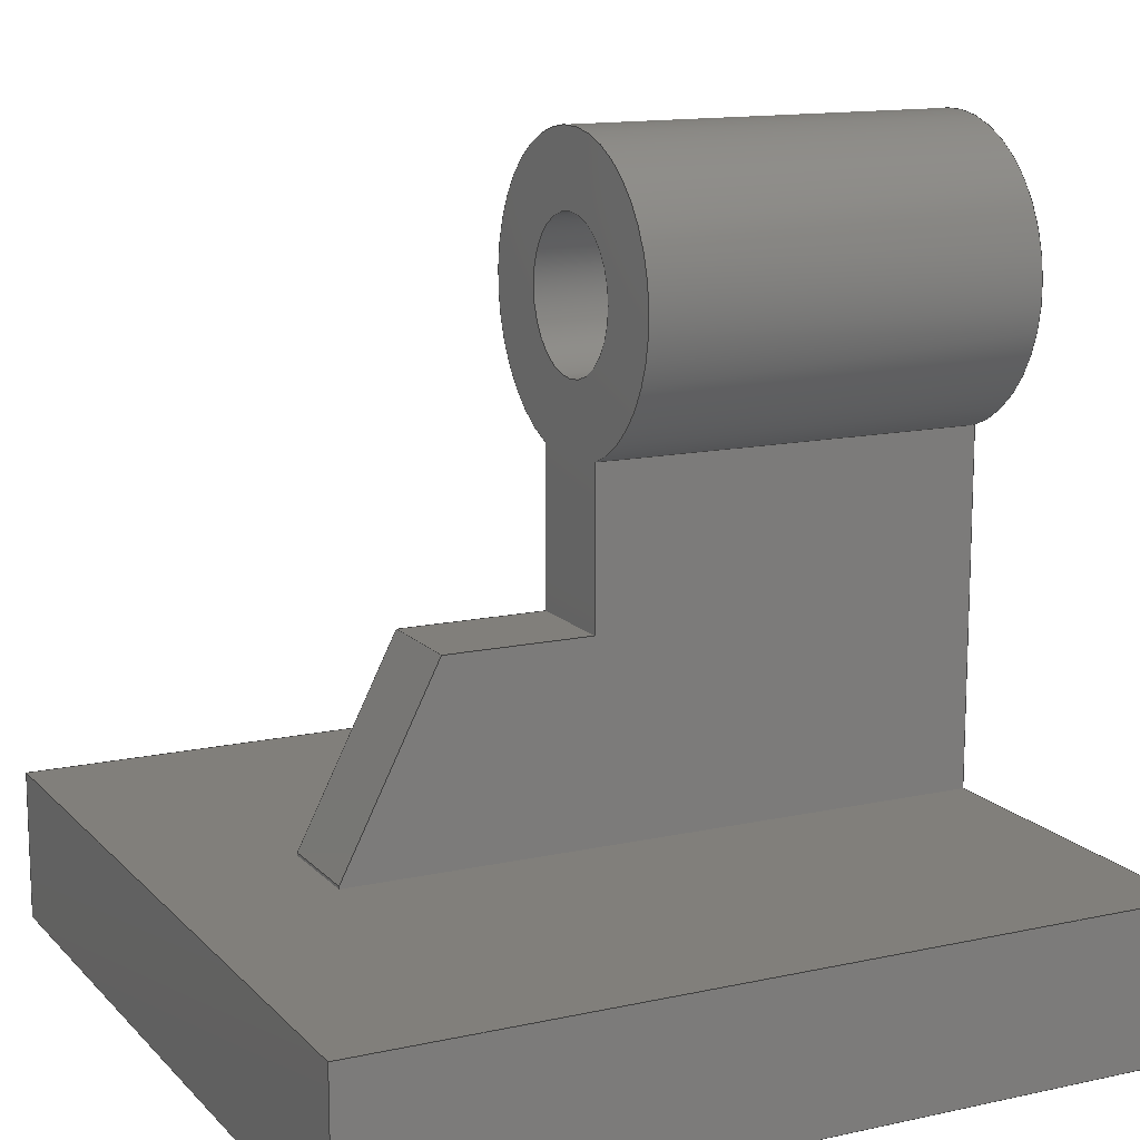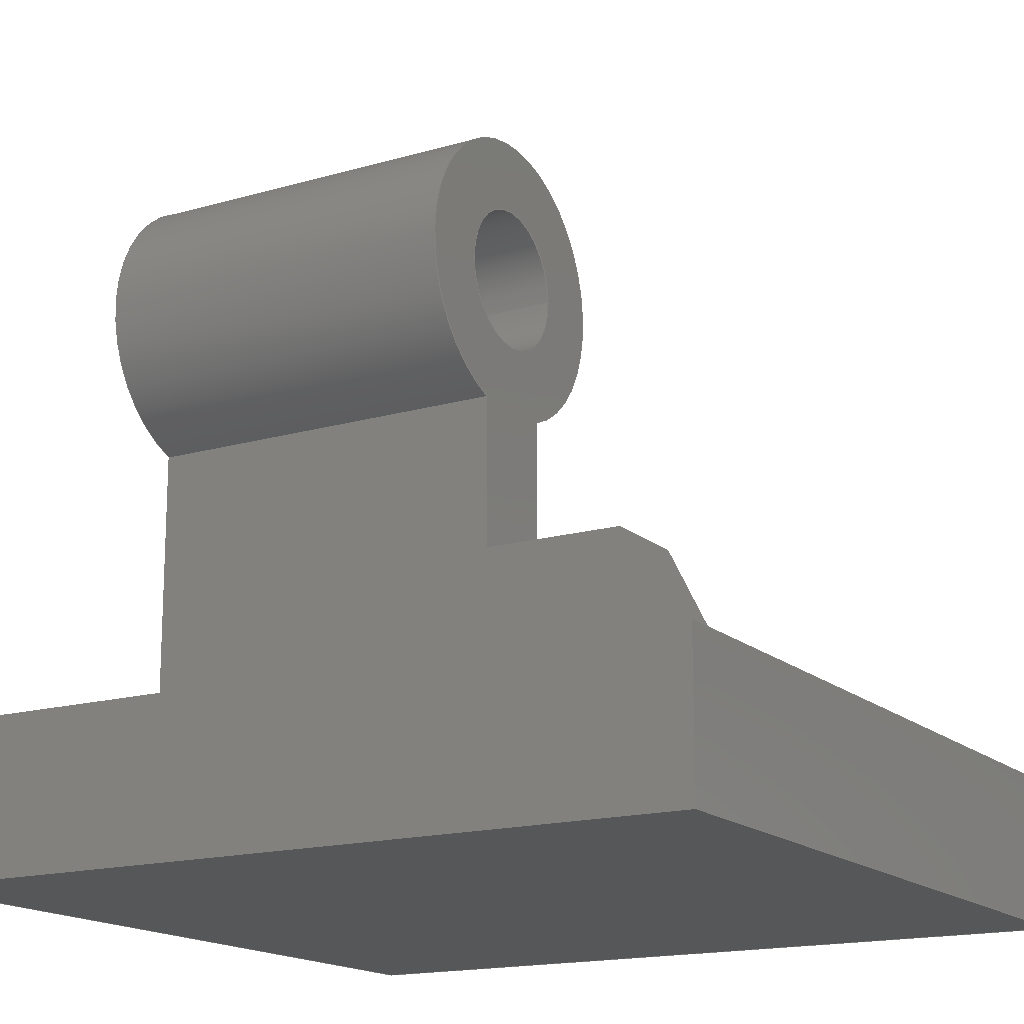
<metadata>
{"format":"step","ext":"step","renderer":"f3d","projection":"perspective","resolution":1024,"background":"white","views":[{"elev":13.6,"azim":153.7,"up":"+Y"},{"elev":-16.5,"azim":30.6,"up":"+Y"}]}
</metadata>
<code>
ISO-10303-21;
DATA;
#1=MECHANICAL_DESIGN_GEOMETRIC_PRESENTATION_REPRESENTATION('',(#4),#446);
#2=SHAPE_REPRESENTATION_RELATIONSHIP('SRR','None',#453,#3);
#3=ADVANCED_BREP_SHAPE_REPRESENTATION('',(#5),#445);
#4=STYLED_ITEM('',(#462),#5);
#5=MANIFOLD_SOLID_BREP('Body1',#266);
#6=FACE_BOUND('',#37,.T.);
#7=FACE_BOUND('',#49,.T.);
#8=PLANE('',#286);
#9=PLANE('',#287);
#10=PLANE('',#288);
#11=PLANE('',#289);
#12=PLANE('',#290);
#13=PLANE('',#291);
#14=PLANE('',#292);
#15=PLANE('',#293);
#16=PLANE('',#294);
#17=PLANE('',#295);
#18=PLANE('',#296);
#19=PLANE('',#297);
#20=FACE_OUTER_BOUND('',#34,.T.);
#21=FACE_OUTER_BOUND('',#35,.T.);
#22=FACE_OUTER_BOUND('',#36,.T.);
#23=FACE_OUTER_BOUND('',#38,.T.);
#24=FACE_OUTER_BOUND('',#39,.T.);
#25=FACE_OUTER_BOUND('',#40,.T.);
#26=FACE_OUTER_BOUND('',#41,.T.);
#27=FACE_OUTER_BOUND('',#42,.T.);
#28=FACE_OUTER_BOUND('',#43,.T.);
#29=FACE_OUTER_BOUND('',#44,.T.);
#30=FACE_OUTER_BOUND('',#45,.T.);
#31=FACE_OUTER_BOUND('',#46,.T.);
#32=FACE_OUTER_BOUND('',#47,.T.);
#33=FACE_OUTER_BOUND('',#48,.T.);
#34=EDGE_LOOP('',(#178,#179,#180,#181));
#35=EDGE_LOOP('',(#182,#183,#184,#185));
#36=EDGE_LOOP('',(#186,#187,#188,#189));
#37=EDGE_LOOP('',(#190));
#38=EDGE_LOOP('',(#191,#192,#193,#194));
#39=EDGE_LOOP('',(#195,#196,#197,#198));
#40=EDGE_LOOP('',(#199,#200,#201,#202,#203,#204,#205));
#41=EDGE_LOOP('',(#206,#207,#208,#209));
#42=EDGE_LOOP('',(#210,#211,#212,#213,#214,#215,#216));
#43=EDGE_LOOP('',(#217,#218,#219,#220));
#44=EDGE_LOOP('',(#221,#222,#223,#224,#225,#226,#227,#228));
#45=EDGE_LOOP('',(#229,#230,#231,#232));
#46=EDGE_LOOP('',(#233,#234,#235,#236));
#47=EDGE_LOOP('',(#237,#238,#239,#240));
#48=EDGE_LOOP('',(#241,#242,#243,#244,#245,#246,#247,#248));
#49=EDGE_LOOP('',(#249));
#50=LINE('',#373,#82);
#51=LINE('',#380,#83);
#52=LINE('',#383,#84);
#53=LINE('',#386,#85);
#54=LINE('',#388,#86);
#55=LINE('',#389,#87);
#56=LINE('',#392,#88);
#57=LINE('',#394,#89);
#58=LINE('',#395,#90);
#59=LINE('',#398,#91);
#60=LINE('',#400,#92);
#61=LINE('',#401,#93);
#62=LINE('',#404,#94);
#63=LINE('',#406,#95);
#64=LINE('',#407,#96);
#65=LINE('',#410,#97);
#66=LINE('',#411,#98);
#67=LINE('',#414,#99);
#68=LINE('',#415,#100);
#69=LINE('',#419,#101);
#70=LINE('',#421,#102);
#71=LINE('',#423,#103);
#72=LINE('',#424,#104);
#73=LINE('',#426,#105);
#74=LINE('',#428,#106);
#75=LINE('',#430,#107);
#76=LINE('',#431,#108);
#77=LINE('',#434,#109);
#78=LINE('',#436,#110);
#79=LINE('',#437,#111);
#80=LINE('',#439,#112);
#81=LINE('',#440,#113);
#82=VECTOR('',#304,0.75);
#83=VECTOR('',#311,1);
#84=VECTOR('',#314,1);
#85=VECTOR('',#317,1);
#86=VECTOR('',#318,1);
#87=VECTOR('',#319,1);
#88=VECTOR('',#322,1);
#89=VECTOR('',#323,1);
#90=VECTOR('',#324,1);
#91=VECTOR('',#327,1);
#92=VECTOR('',#328,1);
#93=VECTOR('',#329,1);
#94=VECTOR('',#332,1);
#95=VECTOR('',#333,1);
#96=VECTOR('',#334,1);
#97=VECTOR('',#337,1);
#98=VECTOR('',#338,1);
#99=VECTOR('',#341,1);
#100=VECTOR('',#342,1);
#101=VECTOR('',#345,1);
#102=VECTOR('',#346,1);
#103=VECTOR('',#347,1);
#104=VECTOR('',#348,1);
#105=VECTOR('',#351,1);
#106=VECTOR('',#352,1);
#107=VECTOR('',#353,1);
#108=VECTOR('',#354,1);
#109=VECTOR('',#357,1);
#110=VECTOR('',#358,1);
#111=VECTOR('',#359,1);
#112=VECTOR('',#362,1);
#113=VECTOR('',#363,1);
#114=CIRCLE('',#281,0.75);
#115=CIRCLE('',#282,0.75);
#116=CIRCLE('',#284,1.5);
#117=CIRCLE('',#285,1.5);
#118=VERTEX_POINT('',#370);
#119=VERTEX_POINT('',#372);
#120=VERTEX_POINT('',#376);
#121=VERTEX_POINT('',#377);
#122=VERTEX_POINT('',#379);
#123=VERTEX_POINT('',#381);
#124=VERTEX_POINT('',#385);
#125=VERTEX_POINT('',#387);
#126=VERTEX_POINT('',#391);
#127=VERTEX_POINT('',#393);
#128=VERTEX_POINT('',#397);
#129=VERTEX_POINT('',#399);
#130=VERTEX_POINT('',#403);
#131=VERTEX_POINT('',#405);
#132=VERTEX_POINT('',#409);
#133=VERTEX_POINT('',#413);
#134=VERTEX_POINT('',#417);
#135=VERTEX_POINT('',#418);
#136=VERTEX_POINT('',#420);
#137=VERTEX_POINT('',#422);
#138=VERTEX_POINT('',#427);
#139=VERTEX_POINT('',#429);
#140=VERTEX_POINT('',#433);
#141=VERTEX_POINT('',#435);
#142=EDGE_CURVE('',#118,#118,#114,.T.);
#143=EDGE_CURVE('',#118,#119,#50,.T.);
#144=EDGE_CURVE('',#119,#119,#115,.T.);
#145=EDGE_CURVE('',#120,#121,#116,.T.);
#146=EDGE_CURVE('',#120,#122,#51,.T.);
#147=EDGE_CURVE('',#123,#122,#117,.T.);
#148=EDGE_CURVE('',#121,#123,#52,.T.);
#149=EDGE_CURVE('',#124,#122,#53,.T.);
#150=EDGE_CURVE('',#124,#125,#54,.T.);
#151=EDGE_CURVE('',#123,#125,#55,.T.);
#152=EDGE_CURVE('',#126,#124,#56,.T.);
#153=EDGE_CURVE('',#126,#127,#57,.T.);
#154=EDGE_CURVE('',#125,#127,#58,.T.);
#155=EDGE_CURVE('',#128,#126,#59,.T.);
#156=EDGE_CURVE('',#129,#128,#60,.T.);
#157=EDGE_CURVE('',#127,#129,#61,.T.);
#158=EDGE_CURVE('',#130,#129,#62,.T.);
#159=EDGE_CURVE('',#131,#130,#63,.T.);
#160=EDGE_CURVE('',#131,#121,#64,.T.);
#161=EDGE_CURVE('',#132,#128,#65,.T.);
#162=EDGE_CURVE('',#130,#132,#66,.T.);
#163=EDGE_CURVE('',#133,#120,#67,.T.);
#164=EDGE_CURVE('',#132,#133,#68,.T.);
#165=EDGE_CURVE('',#134,#135,#69,.T.);
#166=EDGE_CURVE('',#134,#136,#70,.T.);
#167=EDGE_CURVE('',#137,#136,#71,.T.);
#168=EDGE_CURVE('',#135,#137,#72,.T.);
#169=EDGE_CURVE('',#135,#133,#73,.T.);
#170=EDGE_CURVE('',#138,#137,#74,.T.);
#171=EDGE_CURVE('',#139,#138,#75,.T.);
#172=EDGE_CURVE('',#131,#139,#76,.T.);
#173=EDGE_CURVE('',#139,#140,#77,.T.);
#174=EDGE_CURVE('',#141,#138,#78,.T.);
#175=EDGE_CURVE('',#140,#141,#79,.T.);
#176=EDGE_CURVE('',#140,#134,#80,.T.);
#177=EDGE_CURVE('',#136,#141,#81,.T.);
#178=ORIENTED_EDGE('',*,*,#142,.F.);
#179=ORIENTED_EDGE('',*,*,#143,.T.);
#180=ORIENTED_EDGE('',*,*,#144,.F.);
#181=ORIENTED_EDGE('',*,*,#143,.F.);
#182=ORIENTED_EDGE('',*,*,#145,.F.);
#183=ORIENTED_EDGE('',*,*,#146,.T.);
#184=ORIENTED_EDGE('',*,*,#147,.F.);
#185=ORIENTED_EDGE('',*,*,#148,.F.);
#186=ORIENTED_EDGE('',*,*,#149,.F.);
#187=ORIENTED_EDGE('',*,*,#150,.T.);
#188=ORIENTED_EDGE('',*,*,#151,.F.);
#189=ORIENTED_EDGE('',*,*,#147,.T.);
#190=ORIENTED_EDGE('',*,*,#142,.T.);
#191=ORIENTED_EDGE('',*,*,#152,.F.);
#192=ORIENTED_EDGE('',*,*,#153,.T.);
#193=ORIENTED_EDGE('',*,*,#154,.F.);
#194=ORIENTED_EDGE('',*,*,#150,.F.);
#195=ORIENTED_EDGE('',*,*,#155,.F.);
#196=ORIENTED_EDGE('',*,*,#156,.F.);
#197=ORIENTED_EDGE('',*,*,#157,.F.);
#198=ORIENTED_EDGE('',*,*,#153,.F.);
#199=ORIENTED_EDGE('',*,*,#151,.T.);
#200=ORIENTED_EDGE('',*,*,#154,.T.);
#201=ORIENTED_EDGE('',*,*,#157,.T.);
#202=ORIENTED_EDGE('',*,*,#158,.F.);
#203=ORIENTED_EDGE('',*,*,#159,.F.);
#204=ORIENTED_EDGE('',*,*,#160,.T.);
#205=ORIENTED_EDGE('',*,*,#148,.T.);
#206=ORIENTED_EDGE('',*,*,#156,.T.);
#207=ORIENTED_EDGE('',*,*,#161,.F.);
#208=ORIENTED_EDGE('',*,*,#162,.F.);
#209=ORIENTED_EDGE('',*,*,#158,.T.);
#210=ORIENTED_EDGE('',*,*,#149,.T.);
#211=ORIENTED_EDGE('',*,*,#146,.F.);
#212=ORIENTED_EDGE('',*,*,#163,.F.);
#213=ORIENTED_EDGE('',*,*,#164,.F.);
#214=ORIENTED_EDGE('',*,*,#161,.T.);
#215=ORIENTED_EDGE('',*,*,#155,.T.);
#216=ORIENTED_EDGE('',*,*,#152,.T.);
#217=ORIENTED_EDGE('',*,*,#165,.F.);
#218=ORIENTED_EDGE('',*,*,#166,.T.);
#219=ORIENTED_EDGE('',*,*,#167,.F.);
#220=ORIENTED_EDGE('',*,*,#168,.F.);
#221=ORIENTED_EDGE('',*,*,#164,.T.);
#222=ORIENTED_EDGE('',*,*,#169,.F.);
#223=ORIENTED_EDGE('',*,*,#168,.T.);
#224=ORIENTED_EDGE('',*,*,#170,.F.);
#225=ORIENTED_EDGE('',*,*,#171,.F.);
#226=ORIENTED_EDGE('',*,*,#172,.F.);
#227=ORIENTED_EDGE('',*,*,#159,.T.);
#228=ORIENTED_EDGE('',*,*,#162,.T.);
#229=ORIENTED_EDGE('',*,*,#173,.F.);
#230=ORIENTED_EDGE('',*,*,#171,.T.);
#231=ORIENTED_EDGE('',*,*,#174,.F.);
#232=ORIENTED_EDGE('',*,*,#175,.F.);
#233=ORIENTED_EDGE('',*,*,#176,.F.);
#234=ORIENTED_EDGE('',*,*,#175,.T.);
#235=ORIENTED_EDGE('',*,*,#177,.F.);
#236=ORIENTED_EDGE('',*,*,#166,.F.);
#237=ORIENTED_EDGE('',*,*,#177,.T.);
#238=ORIENTED_EDGE('',*,*,#174,.T.);
#239=ORIENTED_EDGE('',*,*,#170,.T.);
#240=ORIENTED_EDGE('',*,*,#167,.T.);
#241=ORIENTED_EDGE('',*,*,#176,.T.);
#242=ORIENTED_EDGE('',*,*,#165,.T.);
#243=ORIENTED_EDGE('',*,*,#169,.T.);
#244=ORIENTED_EDGE('',*,*,#163,.T.);
#245=ORIENTED_EDGE('',*,*,#145,.T.);
#246=ORIENTED_EDGE('',*,*,#160,.F.);
#247=ORIENTED_EDGE('',*,*,#172,.T.);
#248=ORIENTED_EDGE('',*,*,#173,.T.);
#249=ORIENTED_EDGE('',*,*,#144,.T.);
#250=CYLINDRICAL_SURFACE('',#280,0.75);
#251=CYLINDRICAL_SURFACE('',#283,1.5);
#252=ADVANCED_FACE('',(#20),#250,.F.);
#253=ADVANCED_FACE('',(#21),#251,.T.);
#254=ADVANCED_FACE('',(#22,#6),#8,.F.);
#255=ADVANCED_FACE('',(#23),#9,.F.);
#256=ADVANCED_FACE('',(#24),#10,.F.);
#257=ADVANCED_FACE('',(#25),#11,.T.);
#258=ADVANCED_FACE('',(#26),#12,.T.);
#259=ADVANCED_FACE('',(#27),#13,.T.);
#260=ADVANCED_FACE('',(#28),#14,.T.);
#261=ADVANCED_FACE('',(#29),#15,.T.);
#262=ADVANCED_FACE('',(#30),#16,.T.);
#263=ADVANCED_FACE('',(#31),#17,.T.);
#264=ADVANCED_FACE('',(#32),#18,.T.);
#265=ADVANCED_FACE('',(#33,#7),#19,.F.);
#266=CLOSED_SHELL('',(#252,#253,#254,#255,#256,#257,#258,#259,#260,#261,
#262,#263,#264,#265));
#267=DERIVED_UNIT_ELEMENT(#269,1);
#268=DERIVED_UNIT_ELEMENT(#448,3);
#269=(
MASS_UNIT()
NAMED_UNIT(*)
SI_UNIT(.KILO.,.GRAM.)
);
#270=DERIVED_UNIT((#267,#268));
#271=MEASURE_REPRESENTATION_ITEM('density measure',
POSITIVE_RATIO_MEASURE(7850),#270);
#272=PROPERTY_DEFINITION_REPRESENTATION(#277,#274);
#273=PROPERTY_DEFINITION_REPRESENTATION(#278,#275);
#274=REPRESENTATION('material name',(#276),#445);
#275=REPRESENTATION('density',(#271),#445);
#276=DESCRIPTIVE_REPRESENTATION_ITEM('Steel','Steel');
#277=PROPERTY_DEFINITION('material property','material name',#455);
#278=PROPERTY_DEFINITION('material property','density of part',#455);
#279=AXIS2_PLACEMENT_3D('placement',#368,#298,#299);
#280=AXIS2_PLACEMENT_3D('',#369,#300,#301);
#281=AXIS2_PLACEMENT_3D('',#371,#302,#303);
#282=AXIS2_PLACEMENT_3D('',#374,#305,#306);
#283=AXIS2_PLACEMENT_3D('',#375,#307,#308);
#284=AXIS2_PLACEMENT_3D('',#378,#309,#310);
#285=AXIS2_PLACEMENT_3D('',#382,#312,#313);
#286=AXIS2_PLACEMENT_3D('',#384,#315,#316);
#287=AXIS2_PLACEMENT_3D('',#390,#320,#321);
#288=AXIS2_PLACEMENT_3D('',#396,#325,#326);
#289=AXIS2_PLACEMENT_3D('',#402,#330,#331);
#290=AXIS2_PLACEMENT_3D('',#408,#335,#336);
#291=AXIS2_PLACEMENT_3D('',#412,#339,#340);
#292=AXIS2_PLACEMENT_3D('',#416,#343,#344);
#293=AXIS2_PLACEMENT_3D('',#425,#349,#350);
#294=AXIS2_PLACEMENT_3D('',#432,#355,#356);
#295=AXIS2_PLACEMENT_3D('',#438,#360,#361);
#296=AXIS2_PLACEMENT_3D('',#441,#364,#365);
#297=AXIS2_PLACEMENT_3D('',#442,#366,#367);
#298=DIRECTION('axis',(0,0,1));
#299=DIRECTION('refdir',(1,0,0));
#300=DIRECTION('center_axis',(1,0,0));
#301=DIRECTION('ref_axis',(0,0,1));
#302=DIRECTION('center_axis',(-1,0,0));
#303=DIRECTION('ref_axis',(0,0,1));
#304=DIRECTION('',(-1,0,0));
#305=DIRECTION('center_axis',(1,0,0));
#306=DIRECTION('ref_axis',(0,0,1));
#307=DIRECTION('center_axis',(1,0,0));
#308=DIRECTION('ref_axis',(0,1,-2.961e-16));
#309=DIRECTION('center_axis',(-1,0,0));
#310=DIRECTION('ref_axis',(0,-0.9428,0.3333));
#311=DIRECTION('',(1,0,0));
#312=DIRECTION('center_axis',(1,0,0));
#313=DIRECTION('ref_axis',(0,-0.9428,0.3333));
#314=DIRECTION('',(1,0,0));
#315=DIRECTION('center_axis',(-1,0,0));
#316=DIRECTION('ref_axis',(0,1,0));
#317=DIRECTION('',(0,1,0));
#318=DIRECTION('',(0,0,-1));
#319=DIRECTION('',(0,-1,0));
#320=DIRECTION('center_axis',(0,-1,0));
#321=DIRECTION('ref_axis',(-1,0,0));
#322=DIRECTION('',(-1,0,0));
#323=DIRECTION('',(0,0,-1));
#324=DIRECTION('',(1,0,0));
#325=DIRECTION('center_axis',(-0.892,-0.452,0));
#326=DIRECTION('ref_axis',(-0.452,0.892,0));
#327=DIRECTION('',(-0.452,0.892,0));
#328=DIRECTION('',(0,0,1));
#329=DIRECTION('',(0.452,-0.892,0));
#330=DIRECTION('center_axis',(0,0,-1));
#331=DIRECTION('ref_axis',(-1,0,0));
#332=DIRECTION('',(0,1,0));
#333=DIRECTION('',(1,0,0));
#334=DIRECTION('',(0,1,0));
#335=DIRECTION('center_axis',(1,0,0));
#336=DIRECTION('ref_axis',(0,0,-1));
#337=DIRECTION('',(0,1,0));
#338=DIRECTION('',(0,0,1));
#339=DIRECTION('center_axis',(0,0,1));
#340=DIRECTION('ref_axis',(1,0,0));
#341=DIRECTION('',(0,1,0));
#342=DIRECTION('',(-1,0,0));
#343=DIRECTION('center_axis',(0,0,1));
#344=DIRECTION('ref_axis',(0,-1,0));
#345=DIRECTION('',(0,1,0));
#346=DIRECTION('',(1,0,0));
#347=DIRECTION('',(0,-1,0));
#348=DIRECTION('',(1,0,0));
#349=DIRECTION('center_axis',(0,1,0));
#350=DIRECTION('ref_axis',(0,0,1));
#351=DIRECTION('',(0,0,-1));
#352=DIRECTION('',(0,0,1));
#353=DIRECTION('',(1,0,0));
#354=DIRECTION('',(0,0,-1));
#355=DIRECTION('center_axis',(0,0,-1));
#356=DIRECTION('ref_axis',(0,1,0));
#357=DIRECTION('',(0,-1,0));
#358=DIRECTION('',(0,1,0));
#359=DIRECTION('',(1,0,0));
#360=DIRECTION('center_axis',(0,-1,0));
#361=DIRECTION('ref_axis',(0,0,-1));
#362=DIRECTION('',(0,0,1));
#363=DIRECTION('',(0,0,-1));
#364=DIRECTION('center_axis',(1,0,0));
#365=DIRECTION('ref_axis',(0,0,-1));
#366=DIRECTION('center_axis',(1,0,0));
#367=DIRECTION('ref_axis',(0,0,-1));
#368=CARTESIAN_POINT('',(0,0,0));
#369=CARTESIAN_POINT('Origin',(0,6.5,1));
#370=CARTESIAN_POINT('',(4,6.5,0.25));
#371=CARTESIAN_POINT('Origin',(4,6.5,1));
#372=CARTESIAN_POINT('',(0,6.5,0.25));
#373=CARTESIAN_POINT('',(0,6.5,0.25));
#374=CARTESIAN_POINT('Origin',(0,6.5,1));
#375=CARTESIAN_POINT('Origin',(0,6.5,1));
#376=CARTESIAN_POINT('',(0,5.086,1.5));
#377=CARTESIAN_POINT('',(0,5.086,0.5));
#378=CARTESIAN_POINT('Origin',(0,6.5,1));
#379=CARTESIAN_POINT('',(4,5.086,1.5));
#380=CARTESIAN_POINT('',(0,5.086,1.5));
#381=CARTESIAN_POINT('',(4,5.086,0.5));
#382=CARTESIAN_POINT('Origin',(4,6.5,1));
#383=CARTESIAN_POINT('',(0,5.086,0.5));
#384=CARTESIAN_POINT('Origin',(4,3.5,1.5));
#385=CARTESIAN_POINT('',(4,3.5,1.5));
#386=CARTESIAN_POINT('',(4,2.5,1.5));
#387=CARTESIAN_POINT('',(4,3.5,0.5));
#388=CARTESIAN_POINT('',(4,3.5,1.5));
#389=CARTESIAN_POINT('',(4,2.5,0.5));
#390=CARTESIAN_POINT('Origin',(5.5,3.5,1.5));
#391=CARTESIAN_POINT('',(5.5,3.5,1.5));
#392=CARTESIAN_POINT('',(2.75,3.5,1.5));
#393=CARTESIAN_POINT('',(5.5,3.5,0.5));
#394=CARTESIAN_POINT('',(5.5,3.5,1.5));
#395=CARTESIAN_POINT('',(6,3.5,0.5));
#396=CARTESIAN_POINT('Origin',(6.5,1.527,1.5));
#397=CARTESIAN_POINT('',(6.5,1.527,1.5));
#398=CARTESIAN_POINT('',(5.841,2.826,1.5));
#399=CARTESIAN_POINT('',(6.5,1.527,0.5));
#400=CARTESIAN_POINT('',(6.5,1.527,1.5));
#401=CARTESIAN_POINT('',(6.505,1.516,0.5));
#402=CARTESIAN_POINT('Origin',(6.5,1.5,0.5));
#403=CARTESIAN_POINT('',(6.5,1.5,0.5));
#404=CARTESIAN_POINT('',(6.5,1.5,0.5));
#405=CARTESIAN_POINT('',(0,1.5,0.5));
#406=CARTESIAN_POINT('',(3.25,1.5,0.5));
#407=CARTESIAN_POINT('',(0,1.5,0.5));
#408=CARTESIAN_POINT('Origin',(6.5,1.5,1.5));
#409=CARTESIAN_POINT('',(6.5,1.5,1.5));
#410=CARTESIAN_POINT('',(6.5,1.5,1.5));
#411=CARTESIAN_POINT('',(6.5,1.5,-0.75));
#412=CARTESIAN_POINT('Origin',(0,1.5,1.5));
#413=CARTESIAN_POINT('',(0,1.5,1.5));
#414=CARTESIAN_POINT('',(0,1.5,1.5));
#415=CARTESIAN_POINT('',(0,1.5,1.5));
#416=CARTESIAN_POINT('Origin',(0,1.5,5));
#417=CARTESIAN_POINT('',(0,0,5));
#418=CARTESIAN_POINT('',(0,1.5,5));
#419=CARTESIAN_POINT('',(0,0,5));
#420=CARTESIAN_POINT('',(8,0,5));
#421=CARTESIAN_POINT('',(0,0,5));
#422=CARTESIAN_POINT('',(8,1.5,5));
#423=CARTESIAN_POINT('',(8,0,5));
#424=CARTESIAN_POINT('',(0,1.5,5));
#425=CARTESIAN_POINT('Origin',(0,1.5,-3));
#426=CARTESIAN_POINT('',(0,1.5,5));
#427=CARTESIAN_POINT('',(8,1.5,-3));
#428=CARTESIAN_POINT('',(8,1.5,5));
#429=CARTESIAN_POINT('',(0,1.5,-3));
#430=CARTESIAN_POINT('',(0,1.5,-3));
#431=CARTESIAN_POINT('',(0,1.5,5));
#432=CARTESIAN_POINT('Origin',(0,0,-3));
#433=CARTESIAN_POINT('',(0,0,-3));
#434=CARTESIAN_POINT('',(0,1.5,-3));
#435=CARTESIAN_POINT('',(8,0,-3));
#436=CARTESIAN_POINT('',(8,1.5,-3));
#437=CARTESIAN_POINT('',(0,0,-3));
#438=CARTESIAN_POINT('Origin',(0,0,5));
#439=CARTESIAN_POINT('',(0,0,-3));
#440=CARTESIAN_POINT('',(8,0,-3));
#441=CARTESIAN_POINT('Origin',(8,0.75,1));
#442=CARTESIAN_POINT('Origin',(0,0.75,1));
#443=UNCERTAINTY_MEASURE_WITH_UNIT(LENGTH_MEASURE(0.001),#447,
'DISTANCE_ACCURACY_VALUE',
'Maximum model space distance between geometric entities at asserted c
onnectivities');
#444=UNCERTAINTY_MEASURE_WITH_UNIT(LENGTH_MEASURE(0.001),#447,
'DISTANCE_ACCURACY_VALUE',
'Maximum model space distance between geometric entities at asserted c
onnectivities');
#445=(
GEOMETRIC_REPRESENTATION_CONTEXT(3)
GLOBAL_UNCERTAINTY_ASSIGNED_CONTEXT((#443))
GLOBAL_UNIT_ASSIGNED_CONTEXT((#447,#449,#450))
REPRESENTATION_CONTEXT('','3D')
);
#446=(
GEOMETRIC_REPRESENTATION_CONTEXT(3)
GLOBAL_UNCERTAINTY_ASSIGNED_CONTEXT((#444))
GLOBAL_UNIT_ASSIGNED_CONTEXT((#447,#449,#450))
REPRESENTATION_CONTEXT('','3D')
);
#447=(
LENGTH_UNIT()
NAMED_UNIT(*)
SI_UNIT(.CENTI.,.METRE.)
);
#448=(
LENGTH_UNIT()
NAMED_UNIT(*)
SI_UNIT($,.METRE.)
);
#449=(
NAMED_UNIT(*)
PLANE_ANGLE_UNIT()
SI_UNIT($,.RADIAN.)
);
#450=(
NAMED_UNIT(*)
SI_UNIT($,.STERADIAN.)
SOLID_ANGLE_UNIT()
);
#451=SHAPE_DEFINITION_REPRESENTATION(#452,#453);
#452=PRODUCT_DEFINITION_SHAPE('',$,#455);
#453=SHAPE_REPRESENTATION('',(#279),#445);
#454=PRODUCT_DEFINITION_CONTEXT('part definition',#459,'design');
#455=PRODUCT_DEFINITION('Untitled','Untitled',#456,#454);
#456=PRODUCT_DEFINITION_FORMATION('',$,#461);
#457=PRODUCT_RELATED_PRODUCT_CATEGORY('Untitled','Untitled',(#461));
#458=APPLICATION_PROTOCOL_DEFINITION('international standard',
'automotive_design',2009,#459);
#459=APPLICATION_CONTEXT(
'Core Data for Automotive Mechanical Design Process');
#460=PRODUCT_CONTEXT('part definition',#459,'mechanical');
#461=PRODUCT('Untitled','Untitled',$,(#460));
#462=PRESENTATION_STYLE_ASSIGNMENT((#463));
#463=SURFACE_STYLE_USAGE(.BOTH.,#464);
#464=SURFACE_SIDE_STYLE('',(#465));
#465=SURFACE_STYLE_FILL_AREA(#466);
#466=FILL_AREA_STYLE('Steel - Satin',(#467));
#467=FILL_AREA_STYLE_COLOUR('Steel - Satin',#468);
#468=COLOUR_RGB('Steel - Satin',0.6275,0.6275,0.6275);
ENDSEC;
END-ISO-10303-21;

</code>
